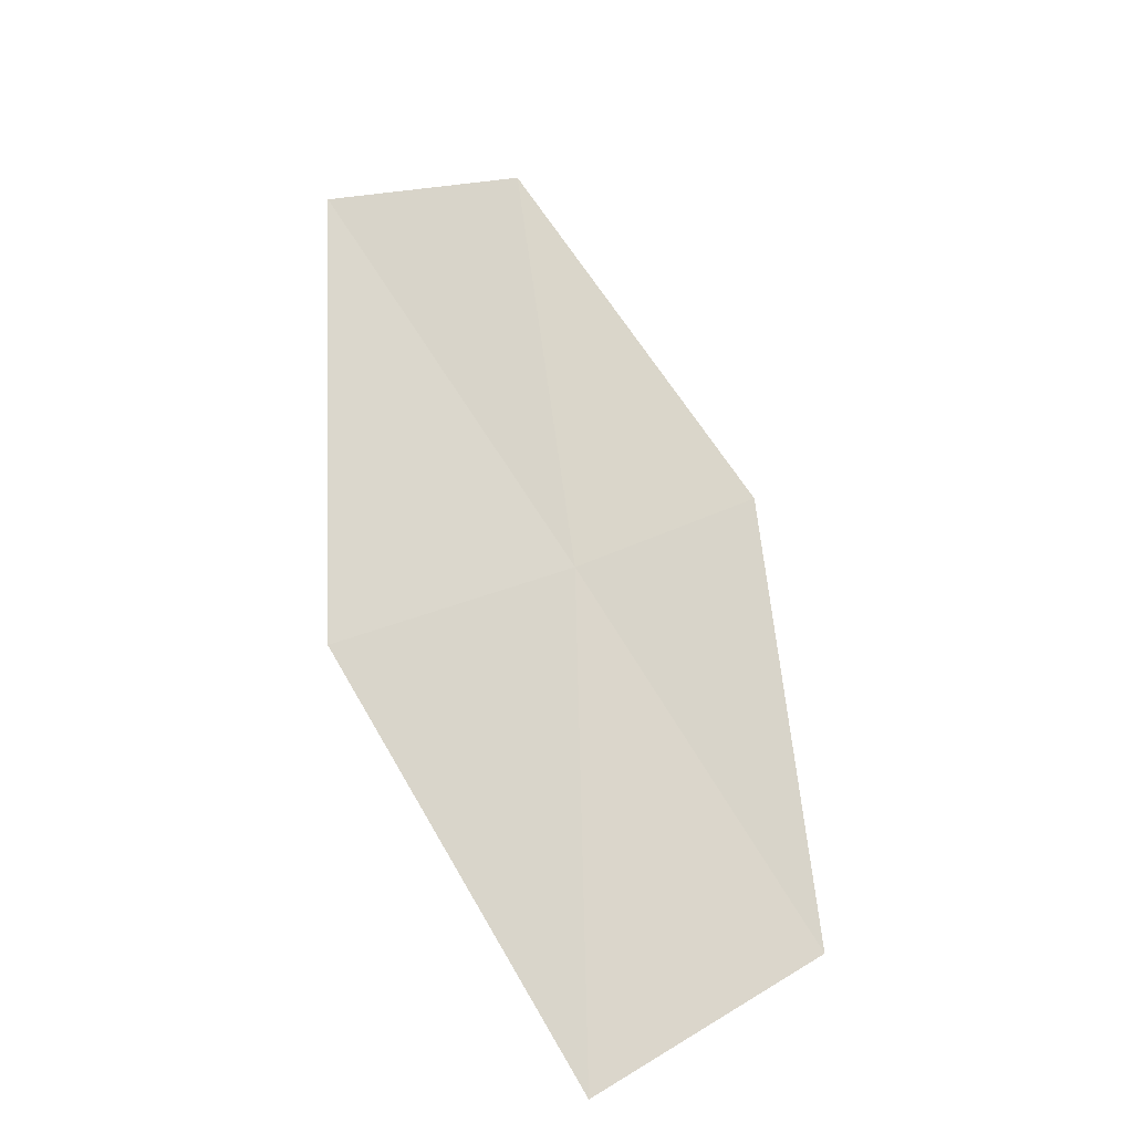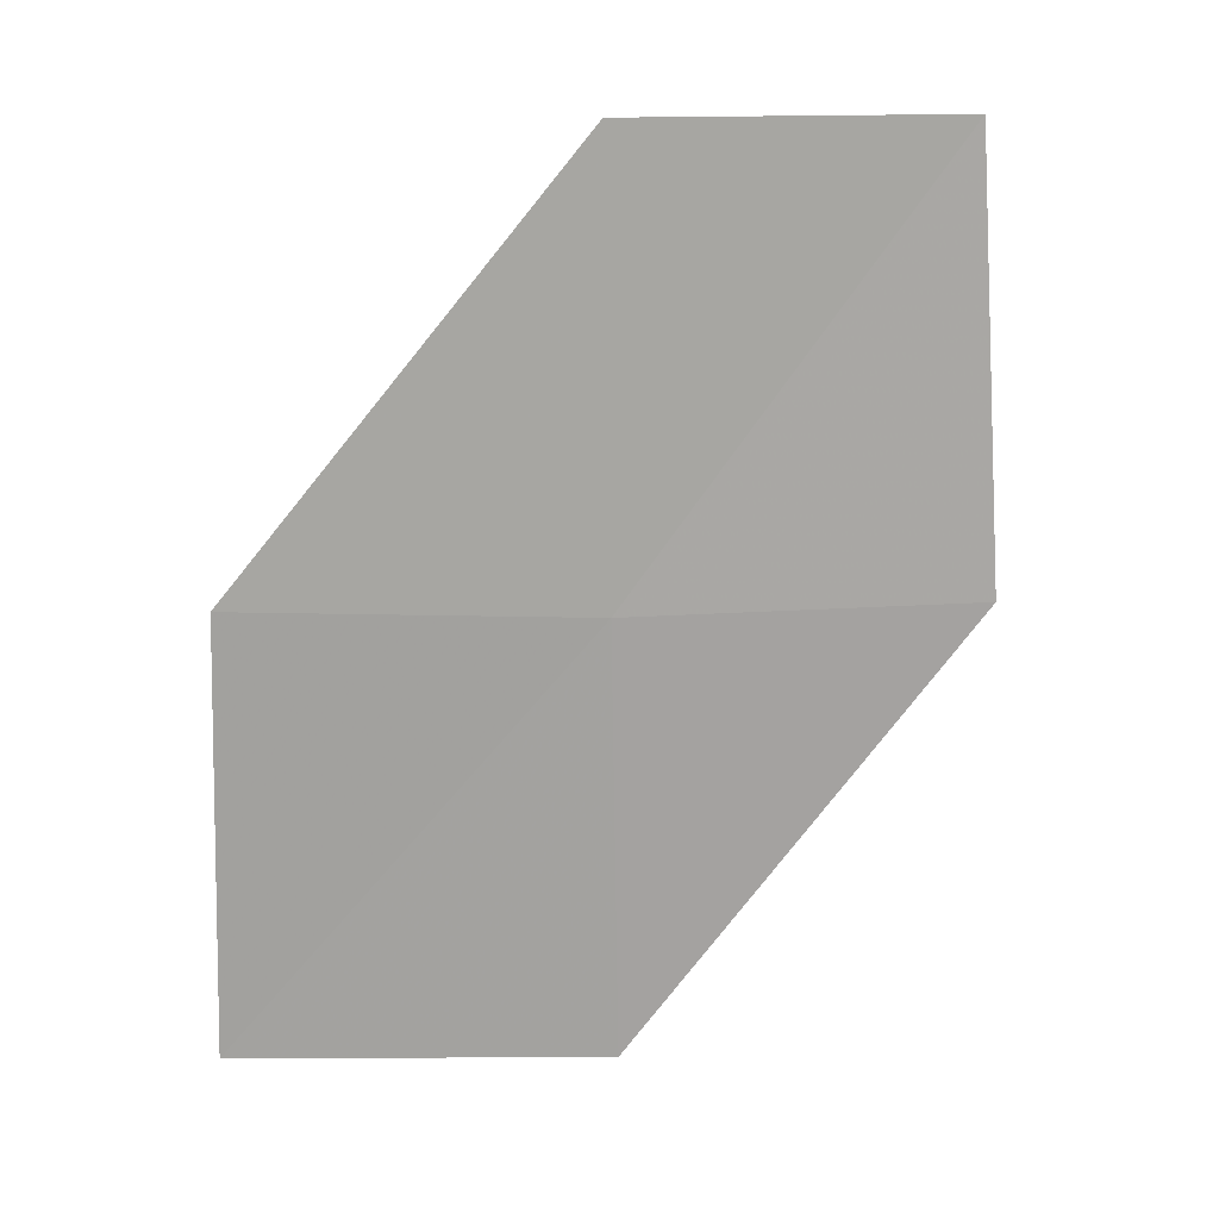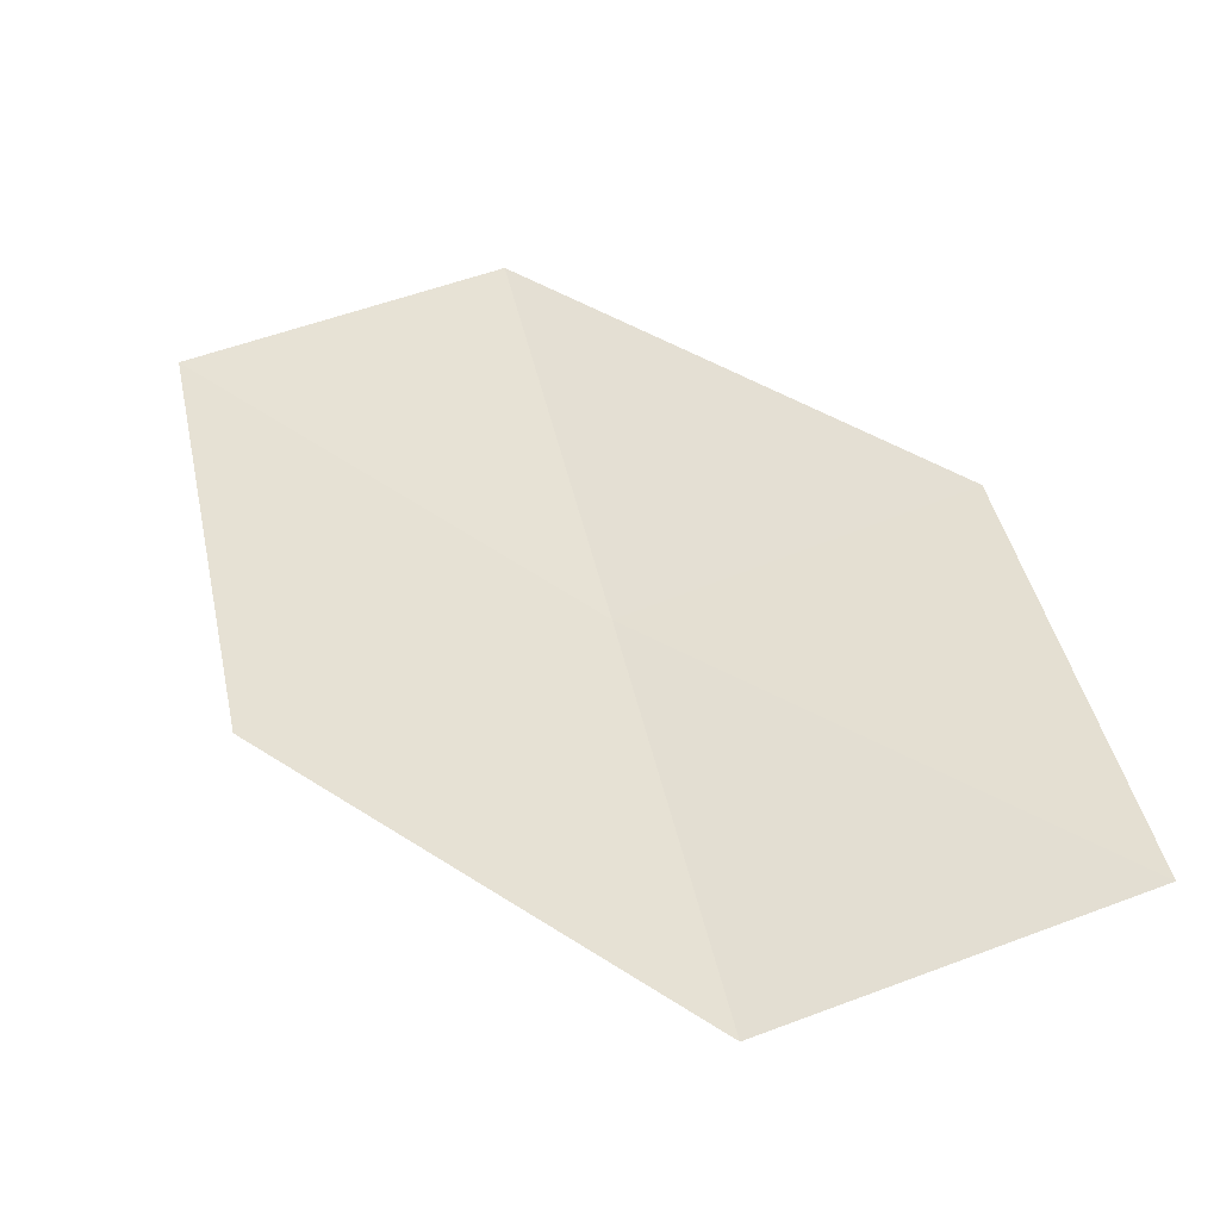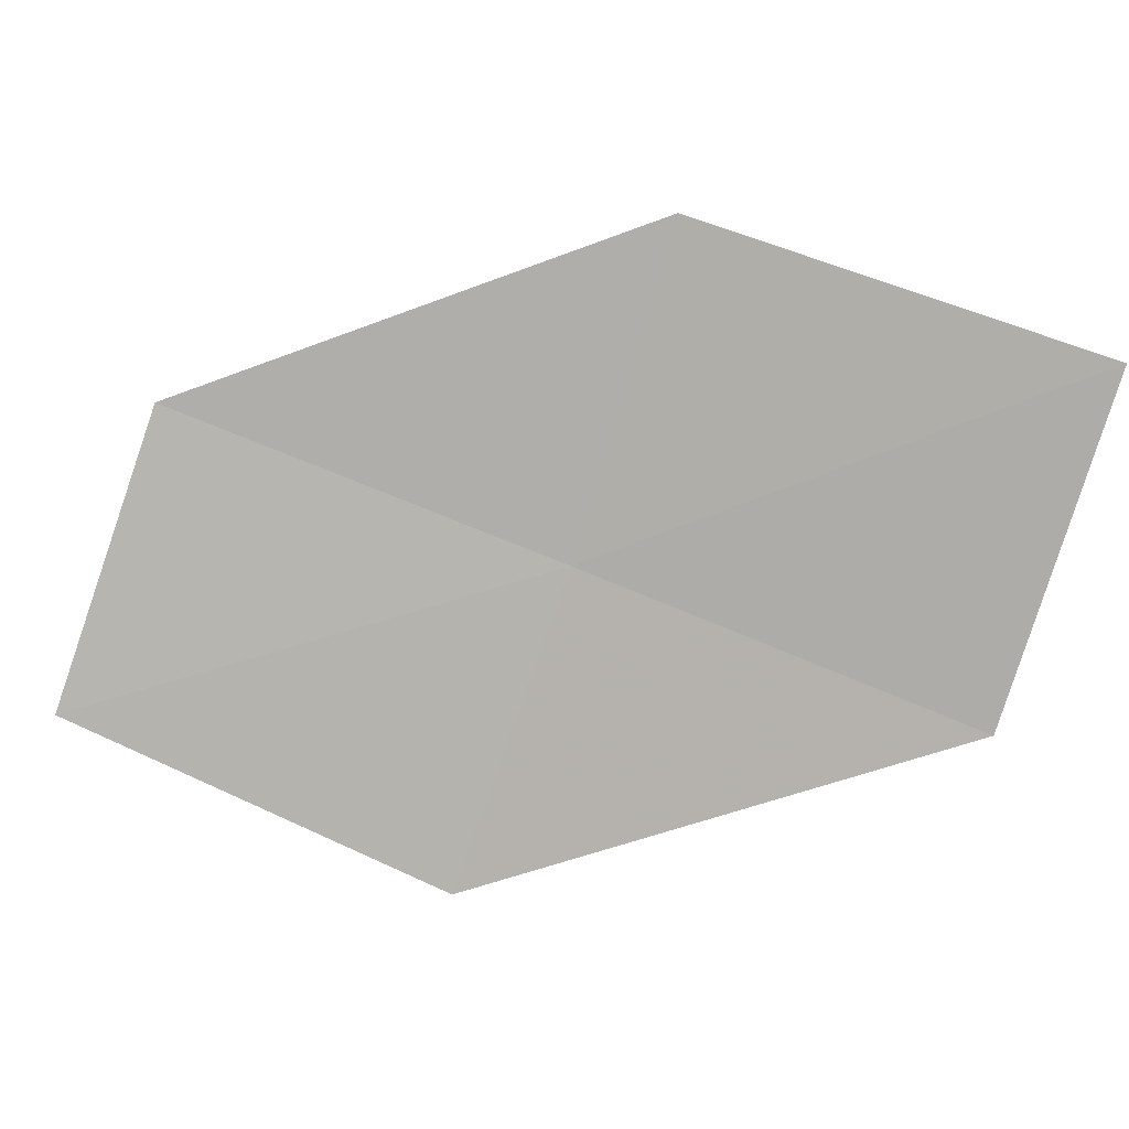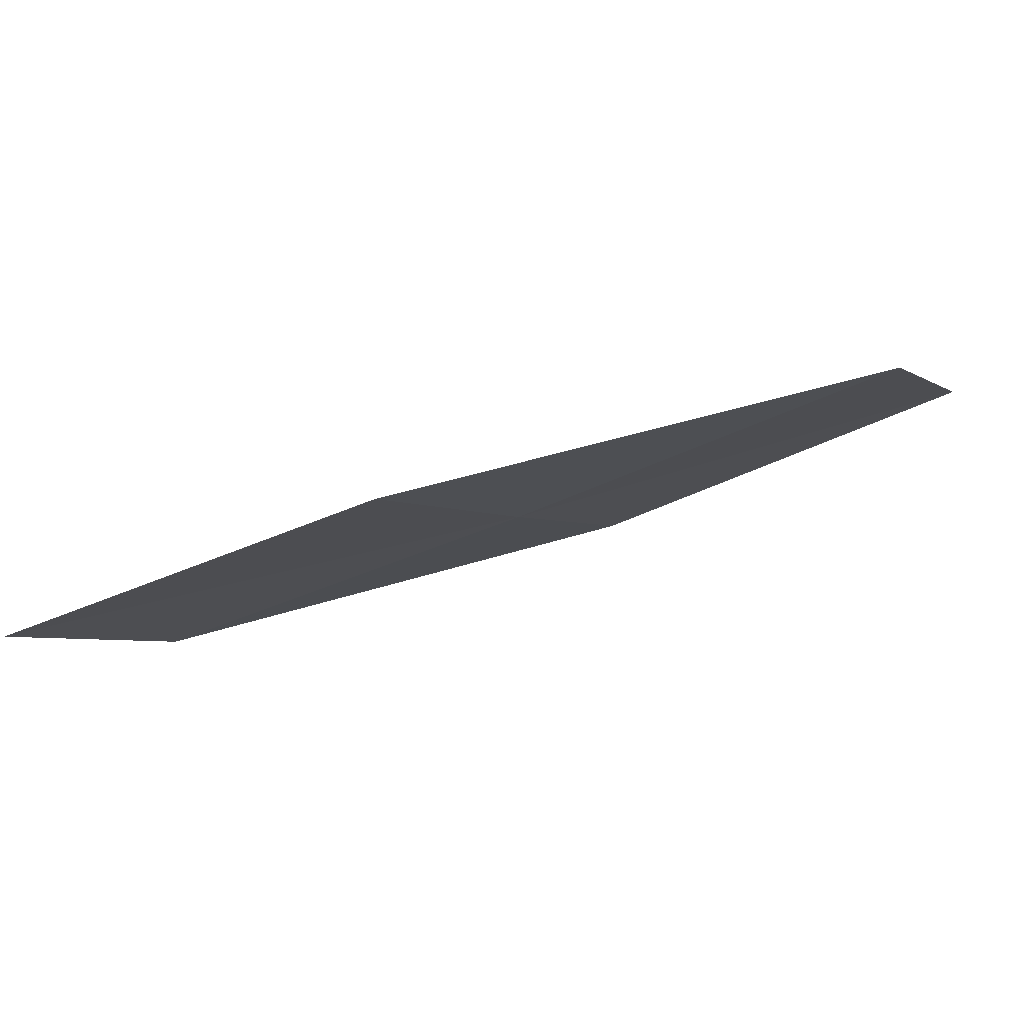
<metadata>
{"format":"obj","ext":"obj","renderer":"f3d","projection":"perspective","resolution":1024,"background":"white","views":[{"elev":20.5,"azim":-119.6,"up":"+Z"},{"elev":60.6,"azim":-68.6,"up":"+Z"},{"elev":-78.3,"azim":132.9,"up":"+Z"},{"elev":30.4,"azim":147.6,"up":"+Y"},{"elev":-76.5,"azim":156.0,"up":"+Y"}]}
</metadata>
<code>
v -14.02 -5.874 29.94
v -15.18 -5.252 29.15
v -14.41 -4.988 30.04
v -14.77 -6.188 29.07
v -13.59 -6.734 29.86
v -13.25 -5.548 30.81
v -12.83 -6.358 30.71
f 1 3 2
f 1 2 4
f 1 4 5
f 1 6 3
f 1 7 6
f 1 5 7

</code>
